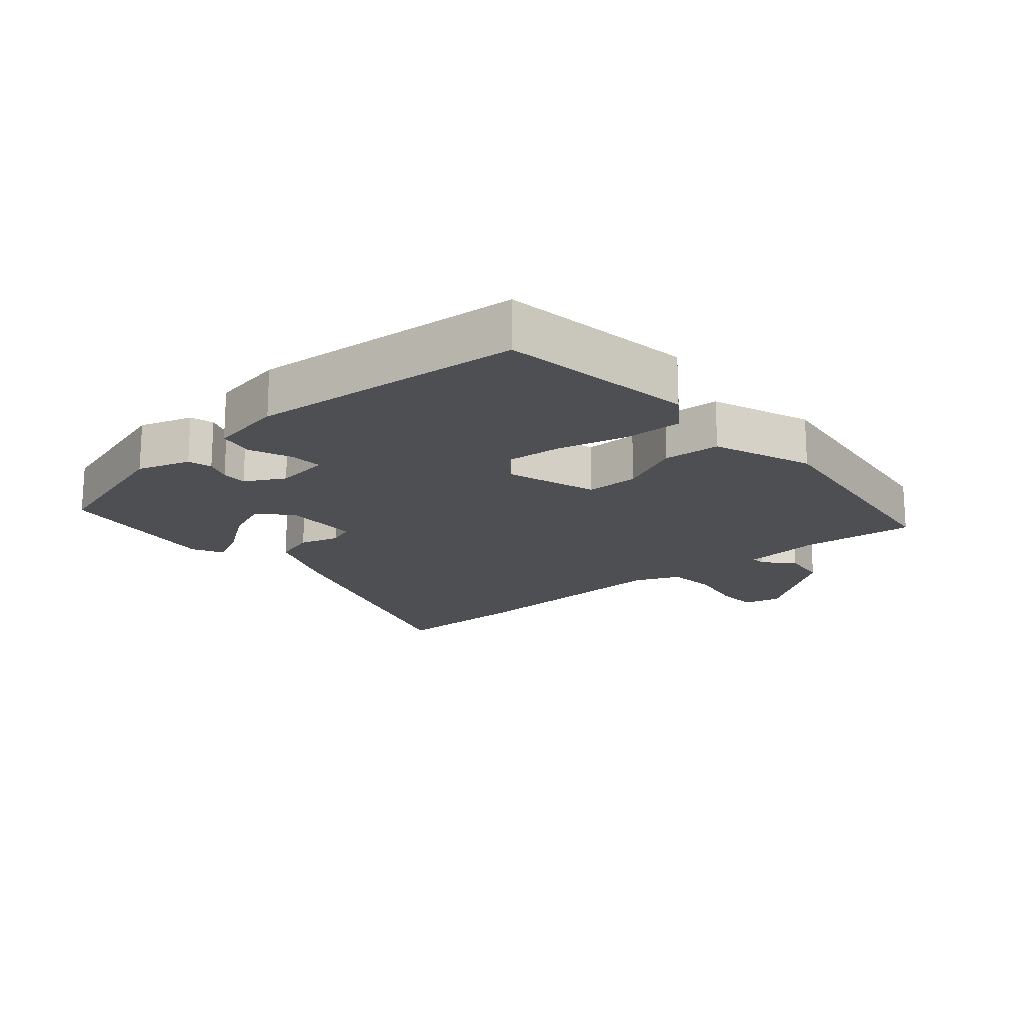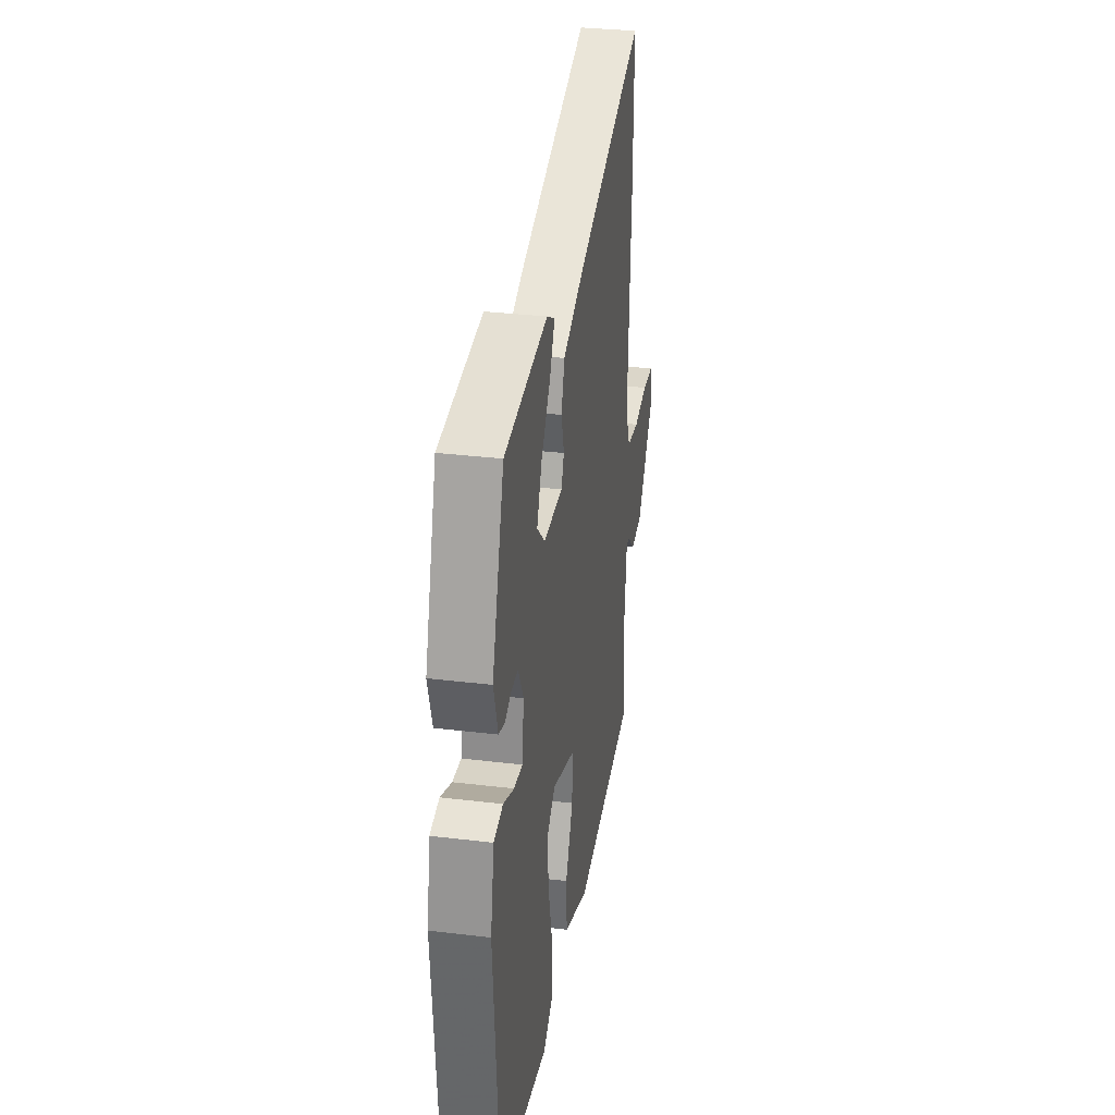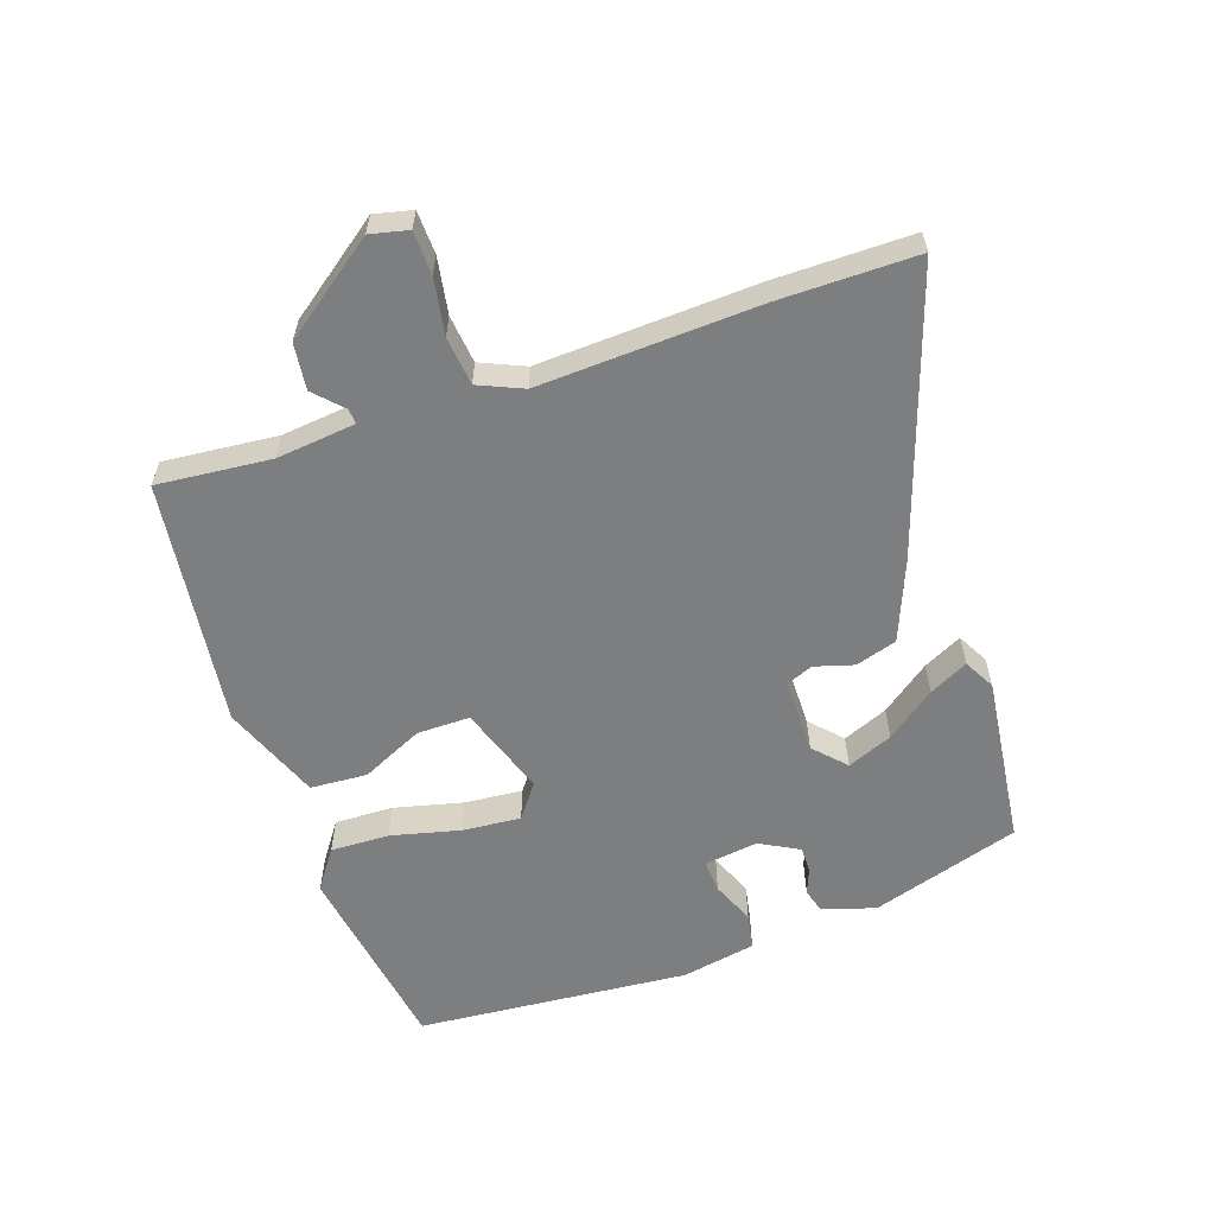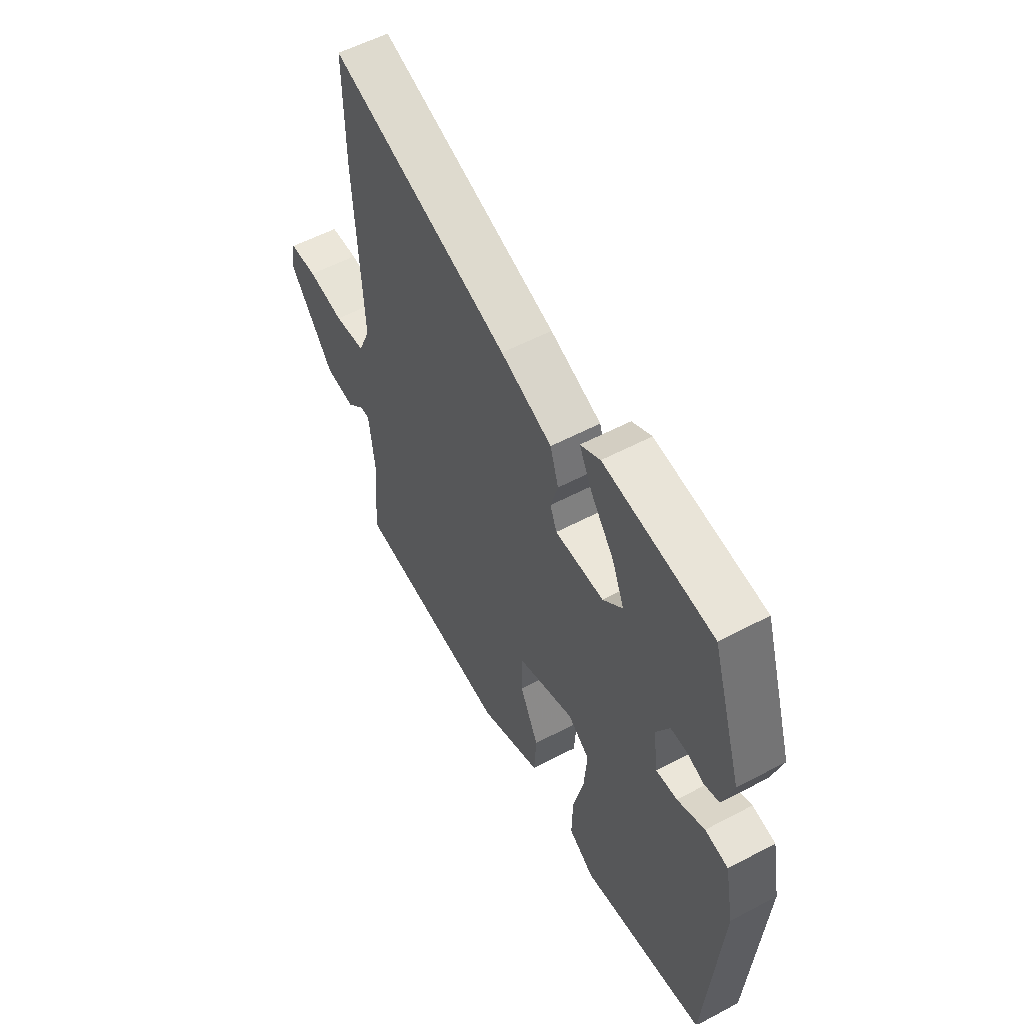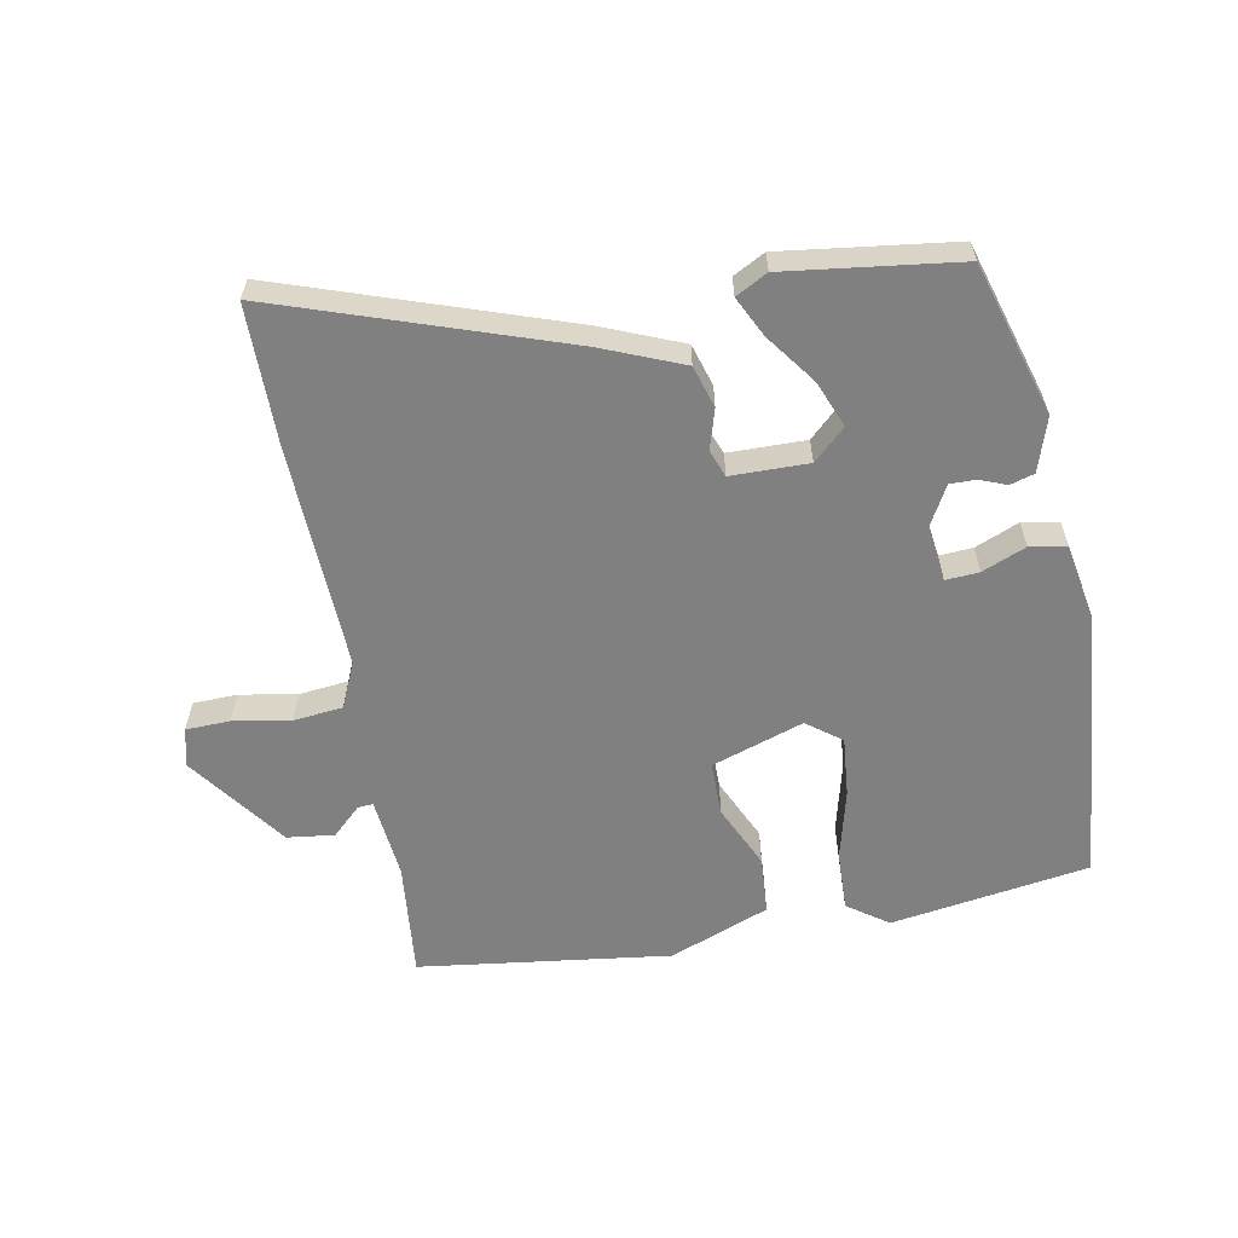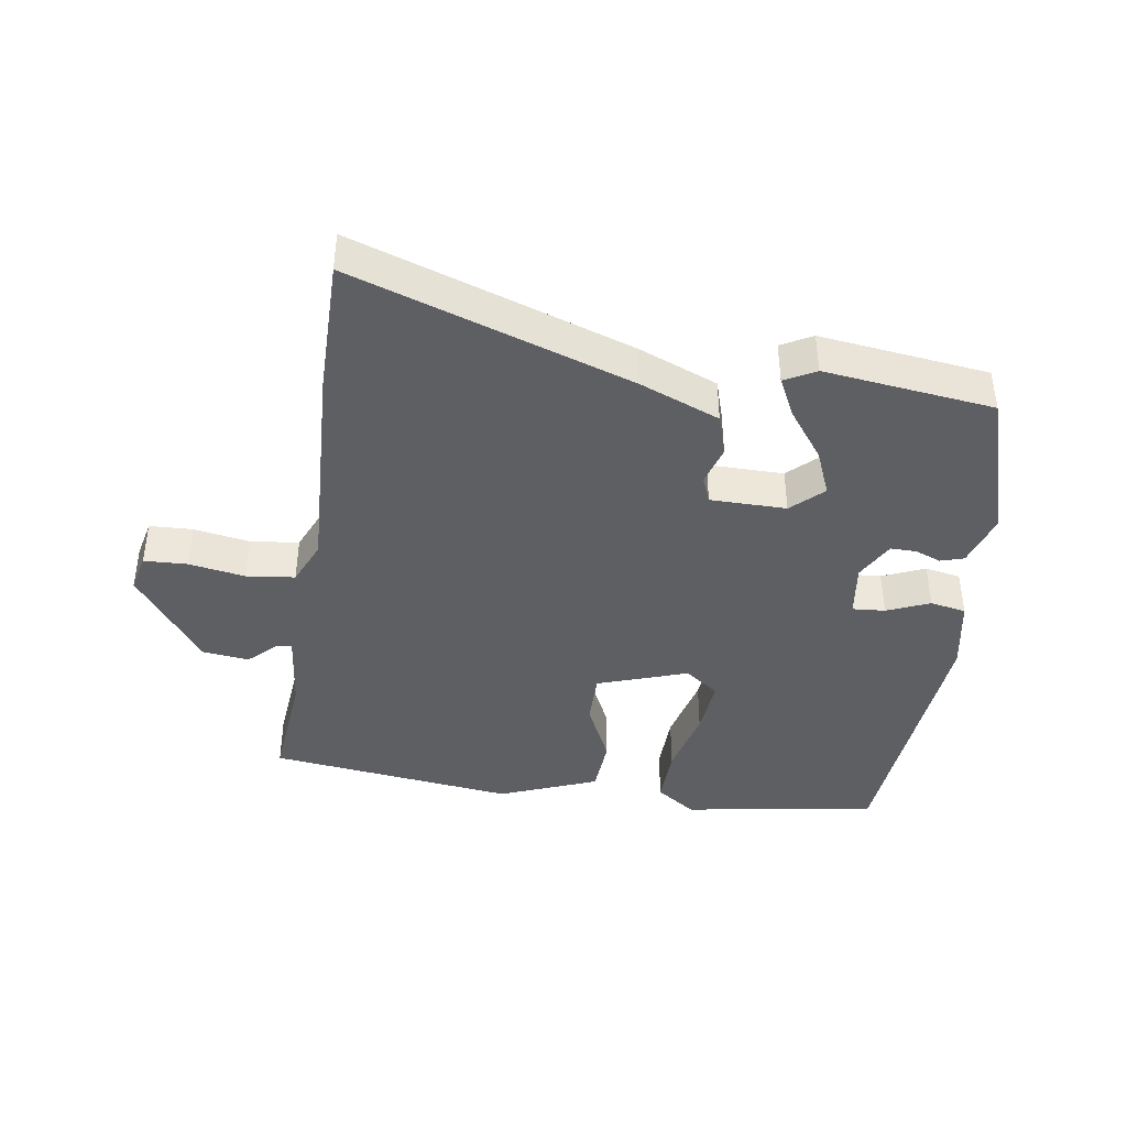
<metadata>
{"format":"obj","ext":"obj","renderer":"f3d","projection":"perspective","resolution":1024,"background":"white","views":[{"elev":-17.8,"azim":129.8,"up":"+Y"},{"elev":32.2,"azim":99.6,"up":"+Z"},{"elev":-59.3,"azim":-71.6,"up":"+Y"},{"elev":55.7,"azim":60.9,"up":"+Z"},{"elev":-60.2,"azim":9.8,"up":"+Y"},{"elev":-41.4,"azim":-9.0,"up":"+Y"}]}
</metadata>
<code>
v -0.506 0.07 -0.478
v -0.491 0.07 -0.304
v -0.505 0.07 -0.183
v -0.528 0.07 -0.185
v -0.57 0.07 -0.226
v -0.641 0.07 -0.218
v -0.749 0.07 -0.074
v -0.736 0.07 -0.016
v -0.67 0.07 -0.013
v -0.584 0.07 -0.027
v -0.51 0.07 -0.018
v -0.481 0.07 0.05
v -0.499 0.07 0.386
v -0.501 0.07 0.595
v -0.075 0.07 0.456
v 0.047 0.07 0.408
v 0.067 0.07 0.345
v 0.05 0.07 0.285
v 0.066 0.07 0.245
v 0.182 0.07 0.245
v 0.229 0.07 0.29
v 0.2 0.07 0.359
v 0.144 0.07 0.433
v 0.114 0.07 0.492
v 0.161 0.07 0.518
v 0.42 0.07 0.488
v 0.492 0.07 0.261
v 0.467 0.07 0.18
v 0.431 0.07 0.169
v 0.391 0.07 0.184
v 0.352 0.07 0.184
v 0.32 0.07 0.124
v 0.332 0.07 0.041
v 0.382 0.07 0.045
v 0.447 0.07 0.073
v 0.502 0.07 0.063
v 0.524 0.07 -0.05
v 0.492 0.07 -0.467
v 0.195 0.07 -0.517
v 0.134 0.07 -0.475
v 0.136 0.07 -0.385
v 0.161 0.07 -0.279
v 0.168 0.07 -0.19
v 0.116 0.07 -0.152
v -0.021 0.07 -0.2
v -0.02 0.07 -0.281
v 0.025 0.07 -0.375
v 0.02 0.07 -0.462
v -0.129 0.07 -0.522
v -0.506 0 -0.478
v -0.491 0 -0.304
v -0.505 0 -0.183
v -0.528 0 -0.185
v -0.57 0 -0.226
v -0.641 0 -0.218
v -0.749 0 -0.074
v -0.736 0 -0.016
v -0.67 0 -0.013
v -0.584 0 -0.027
v -0.51 0 -0.018
v -0.481 0 0.05
v -0.499 0 0.386
v -0.501 0 0.595
v -0.075 0 0.456
v 0.047 0 0.408
v 0.067 0 0.345
v 0.05 0 0.285
v 0.066 0 0.245
v 0.182 0 0.245
v 0.229 0 0.29
v 0.2 0 0.359
v 0.144 0 0.433
v 0.114 0 0.492
v 0.161 0 0.518
v 0.42 0 0.488
v 0.492 0 0.261
v 0.467 0 0.18
v 0.431 0 0.169
v 0.391 0 0.184
v 0.352 0 0.184
v 0.32 0 0.124
v 0.332 0 0.041
v 0.382 0 0.045
v 0.447 0 0.073
v 0.502 0 0.063
v 0.524 0 -0.05
v 0.492 0 -0.467
v 0.195 0 -0.517
v 0.134 0 -0.475
v 0.136 0 -0.385
v 0.161 0 -0.279
v 0.168 0 -0.19
v 0.116 0 -0.152
v -0.021 0 -0.2
v -0.02 0 -0.281
v 0.025 0 -0.375
v 0.02 0 -0.462
v -0.129 0 -0.522
f 49 1 2
f 48 49 2
f 47 48 2
f 46 47 2
f 45 46 2 3
f 44 45 3
f 40 41 42
f 39 40 42
f 38 39 42
f 37 38 42
f 36 37 42
f 35 36 42
f 34 35 42
f 33 34 42 43
f 32 33 43 44
f 28 29 30
f 27 28 30
f 26 27 30
f 25 26 30
f 24 25 30
f 23 24 30
f 22 23 30
f 21 22 30 31
f 31 32 44
f 21 31 44
f 20 21 44
f 16 17 18
f 15 16 18
f 14 15 18
f 13 14 18
f 12 13 18
f 11 12 18 19
f 8 9 10
f 7 8 10
f 6 7 10
f 5 6 10
f 4 5 10
f 3 4 10 11
f 19 20 44
f 11 19 44
f 3 11 44
f 51 50 98
f 51 98 97
f 51 97 96
f 51 96 95
f 52 51 95 94
f 52 94 93
f 91 90 89
f 91 89 88
f 91 88 87
f 91 87 86
f 91 86 85
f 91 85 84
f 91 84 83
f 92 91 83 82
f 93 92 82 81
f 79 78 77
f 79 77 76
f 79 76 75
f 79 75 74
f 79 74 73
f 79 73 72
f 79 72 71
f 80 79 71 70
f 93 81 80
f 93 80 70
f 93 70 69
f 67 66 65
f 67 65 64
f 67 64 63
f 67 63 62
f 67 62 61
f 68 67 61 60
f 59 58 57
f 59 57 56
f 59 56 55
f 59 55 54
f 59 54 53
f 60 59 53 52
f 93 69 68
f 93 68 60
f 93 60 52
f 1 50 51 2
f 2 51 52 3
f 3 52 53 4
f 4 53 54 5
f 5 54 55 6
f 6 55 56 7
f 7 56 57 8
f 8 57 58 9
f 9 58 59 10
f 10 59 60 11
f 11 60 61 12
f 12 61 62 13
f 13 62 63 14
f 14 63 64 15
f 15 64 65 16
f 16 65 66 17
f 17 66 67 18
f 18 67 68 19
f 19 68 69 20
f 20 69 70 21
f 21 70 71 22
f 22 71 72 23
f 23 72 73 24
f 24 73 74 25
f 25 74 75 26
f 26 75 76 27
f 27 76 77 28
f 28 77 78 29
f 29 78 79 30
f 30 79 80 31
f 31 80 81 32
f 32 81 82 33
f 33 82 83 34
f 34 83 84 35
f 35 84 85 36
f 36 85 86 37
f 37 86 87 38
f 38 87 88 39
f 39 88 89 40
f 40 89 90 41
f 41 90 91 42
f 42 91 92 43
f 43 92 93 44
f 44 93 94 45
f 45 94 95 46
f 46 95 96 47
f 47 96 97 48
f 48 97 98 49
f 49 98 50 1

</code>
